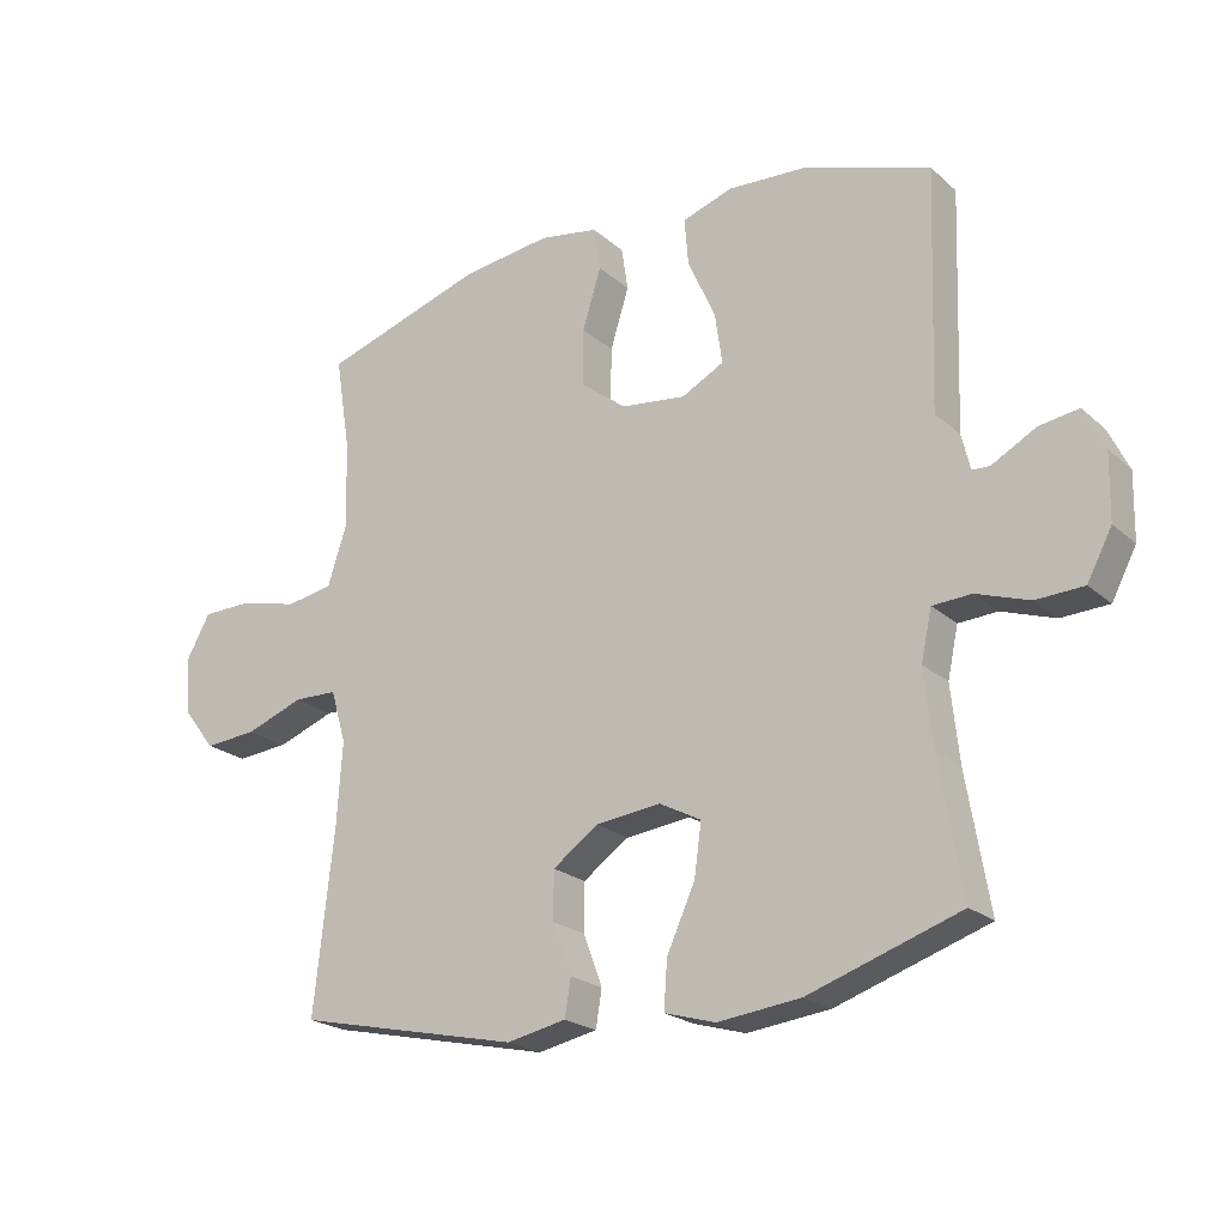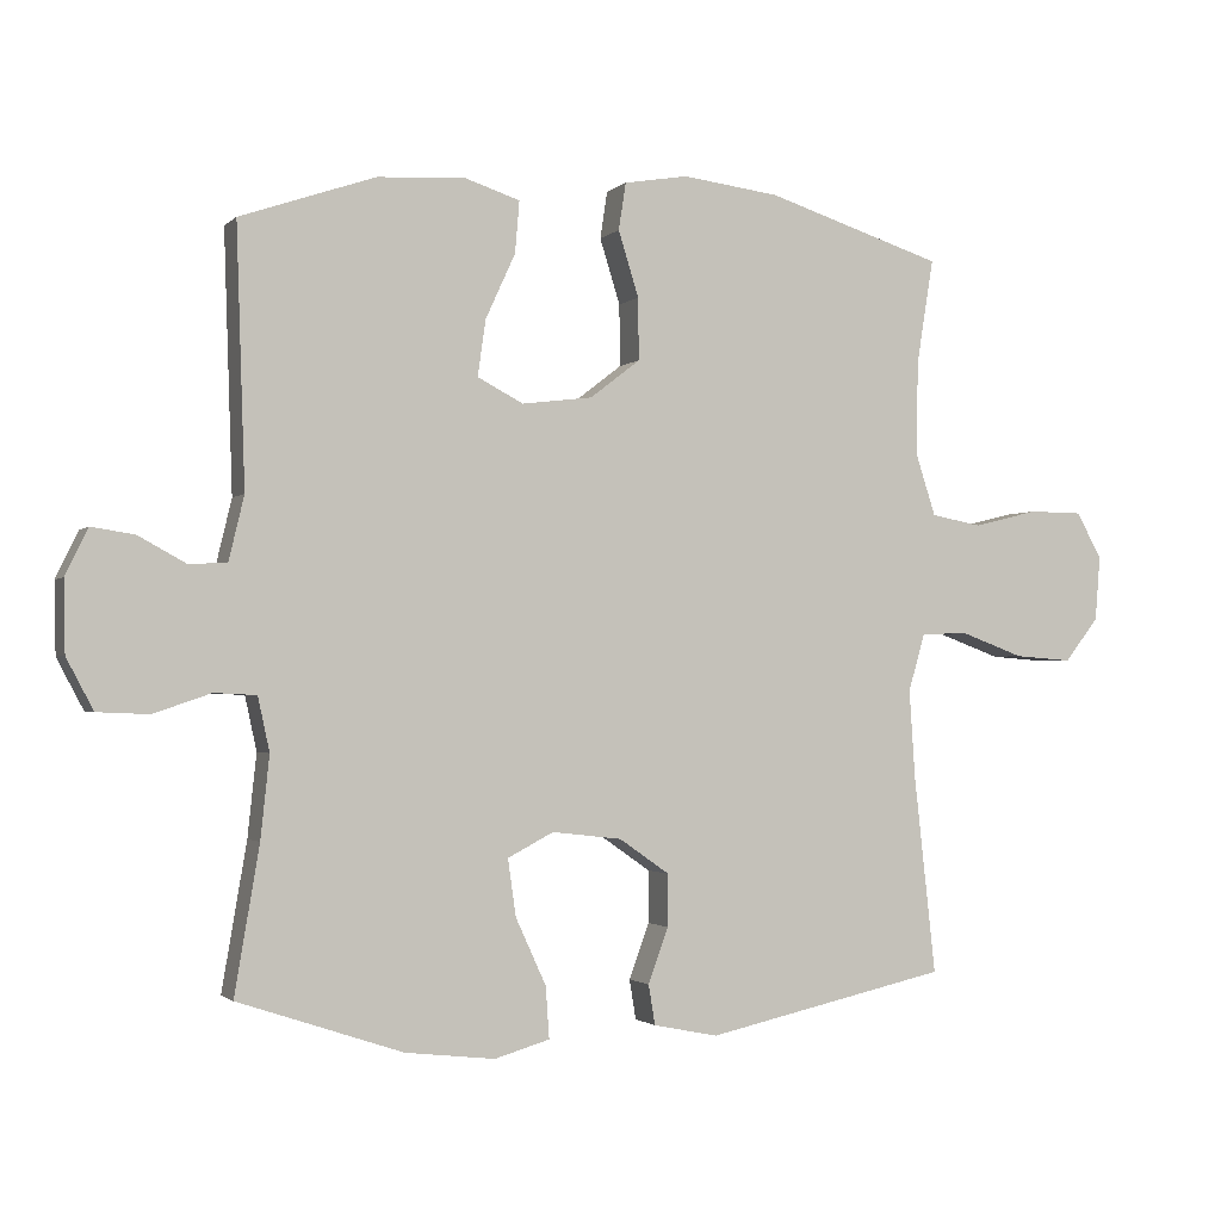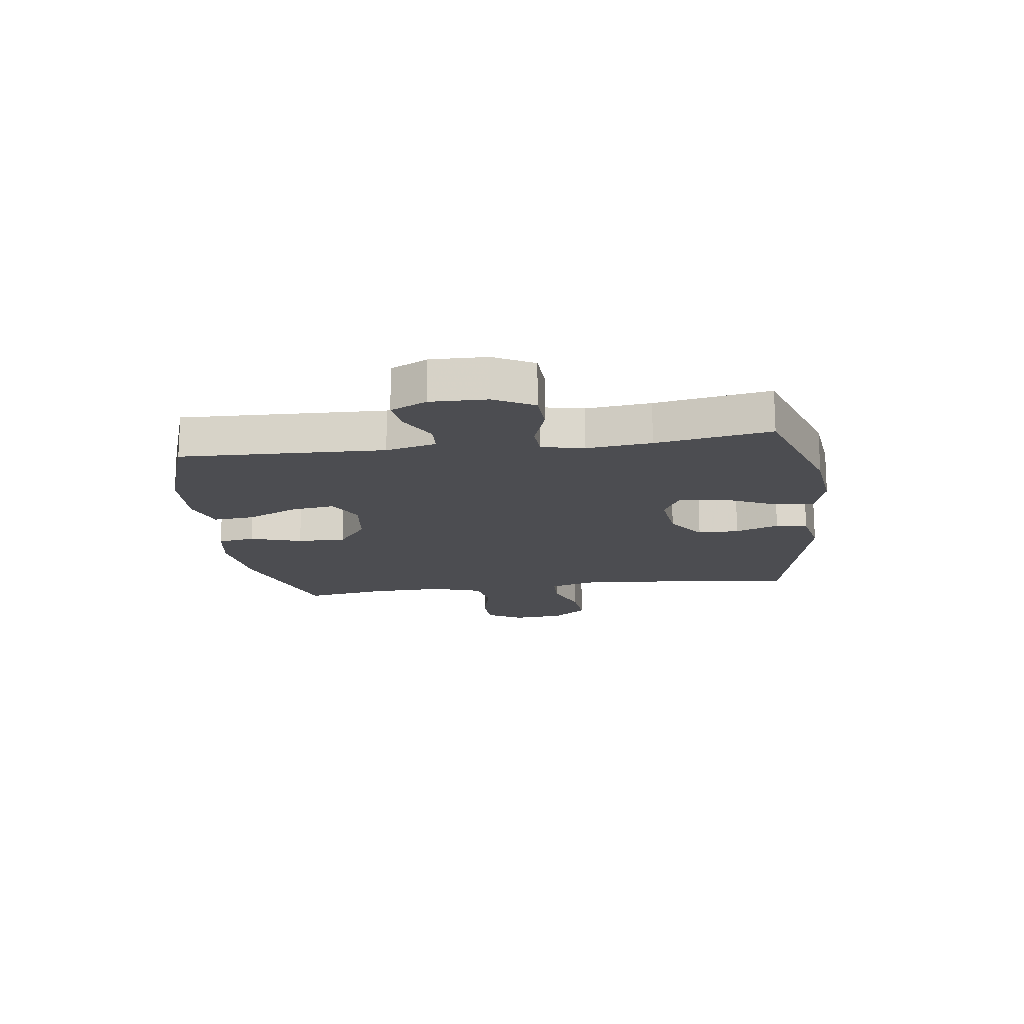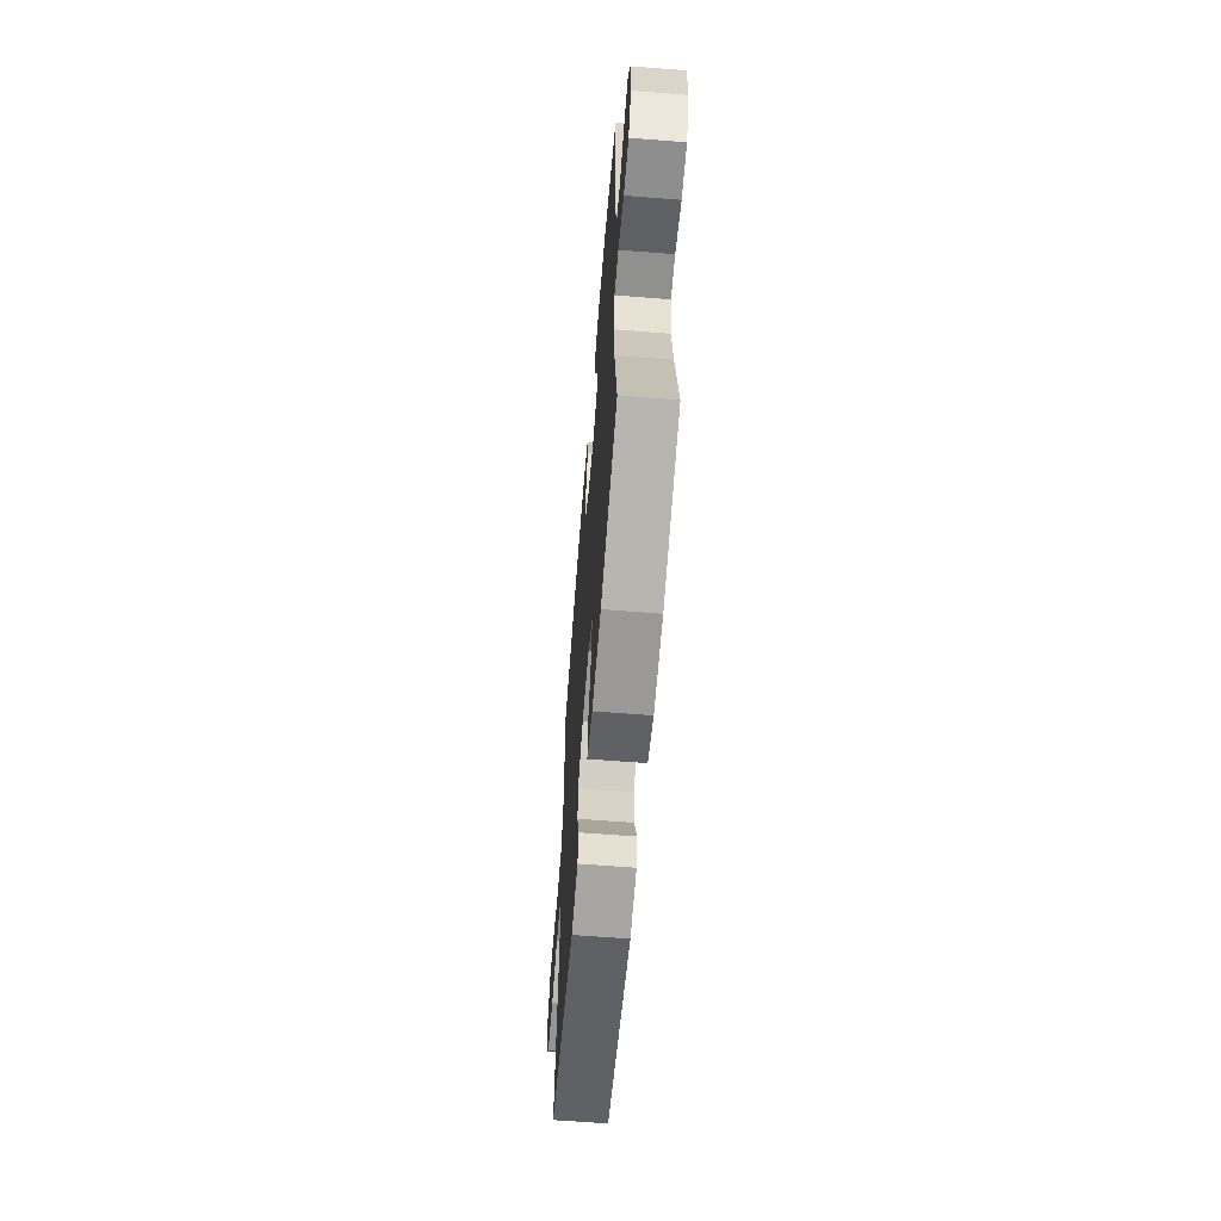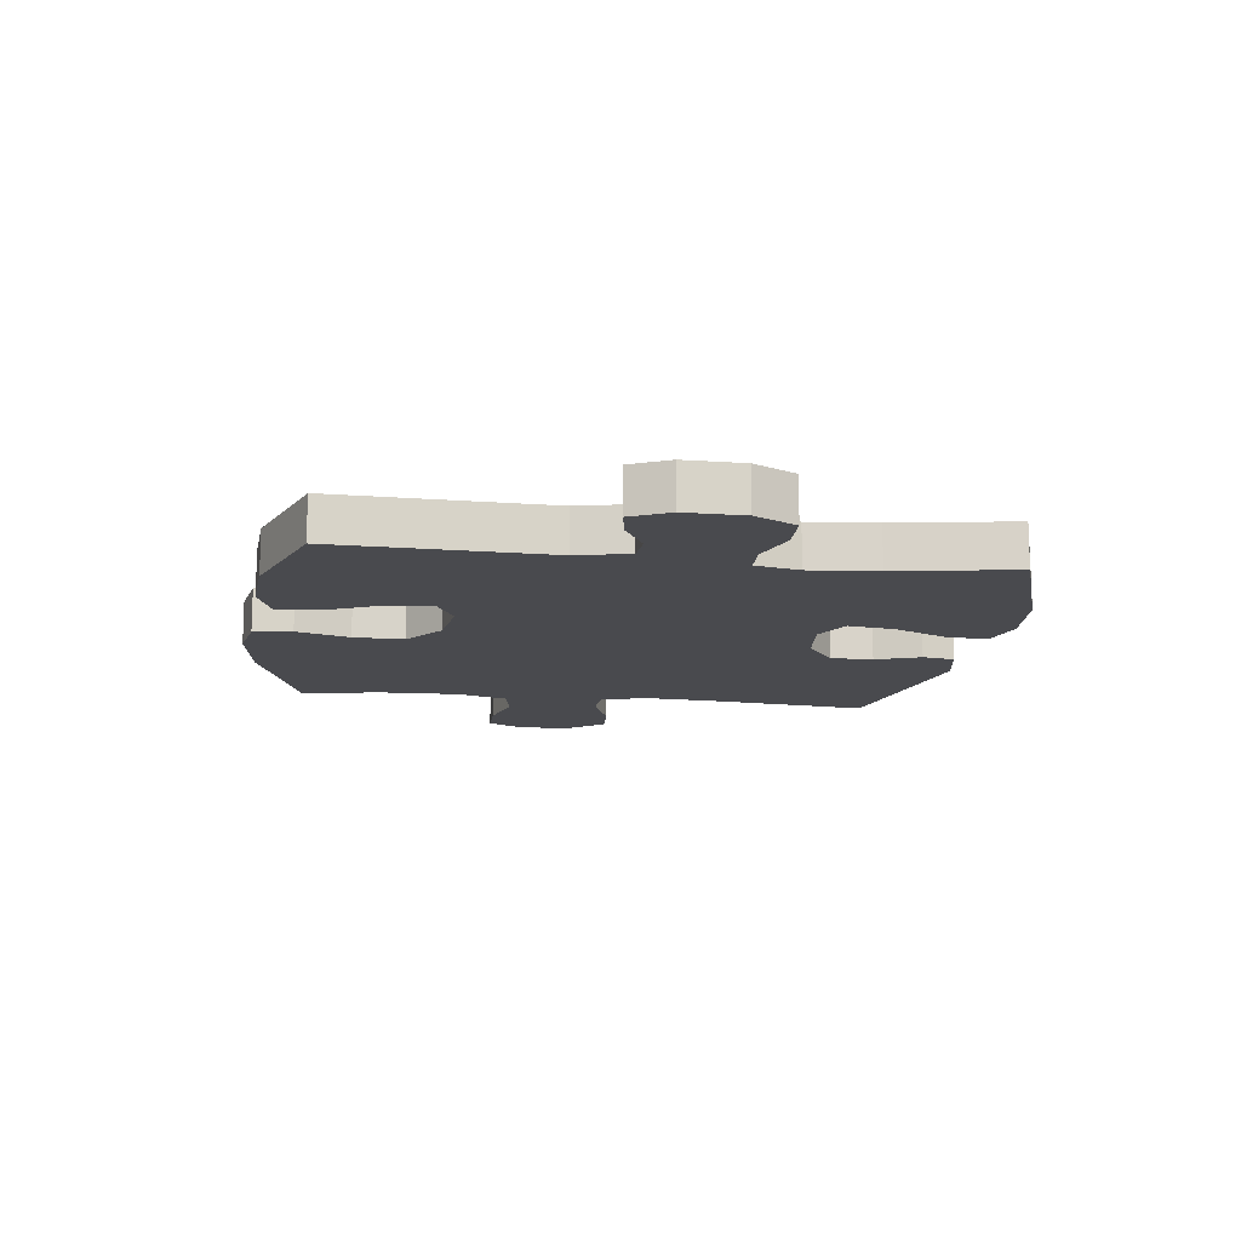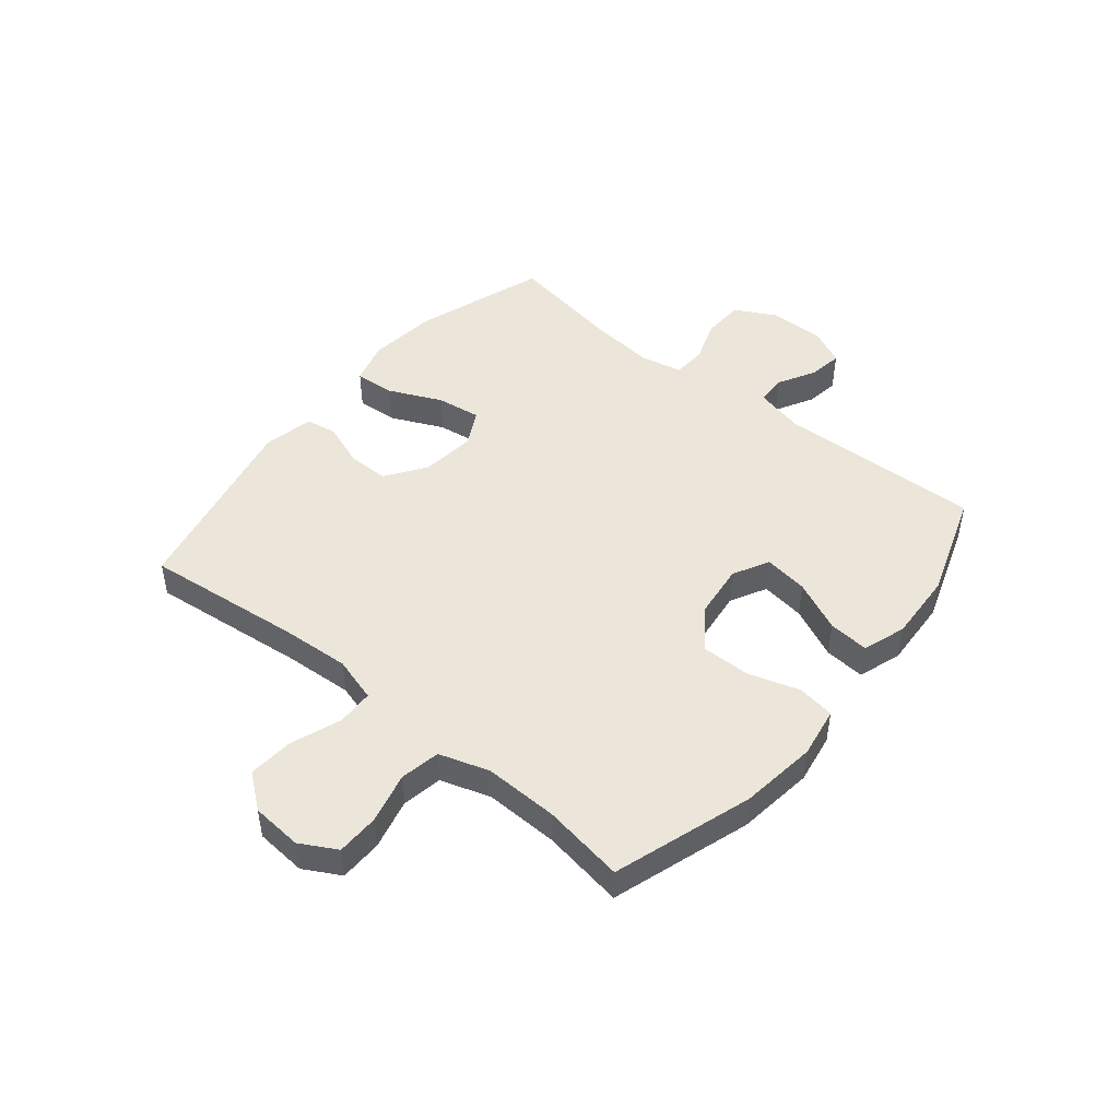
<metadata>
{"format":"obj","ext":"obj","renderer":"f3d","projection":"perspective","resolution":1024,"background":"white","views":[{"elev":-21.9,"azim":34.2,"up":"+Z"},{"elev":-1.7,"azim":158.9,"up":"+Z"},{"elev":-16.2,"azim":97.7,"up":"+Y"},{"elev":-62.6,"azim":85.4,"up":"+Z"},{"elev":-13.4,"azim":82.0,"up":"+Y"},{"elev":47.3,"azim":-50.6,"up":"+Y"}]}
</metadata>
<code>
v 0.5 0.07 0.5
v 0.488 0.07 0.145
v 0.509 0.07 0.057
v 0.561 0.07 0.054
v 0.627 0.07 0.09
v 0.686 0.07 0.099
v 0.717 0.07 0.035
v 0.715 0.07 -0.063
v 0.678 0.07 -0.133
v 0.607 0.07 -0.136
v 0.528 0.07 -0.109
v 0.47 0.07 -0.112
v 0.454 0.07 -0.186
v 0.466 0.07 -0.299
v 0.5 0.07 -0.5
v 0.273 0.07 -0.576
v 0.15 0.07 -0.59
v 0.074 0.07 -0.568
v 0.079 0.07 -0.497
v 0.121 0.07 -0.405
v 0.132 0.07 -0.327
v 0.069 0.07 -0.294
v -0.027 0.07 -0.305
v -0.096 0.07 -0.353
v -0.096 0.07 -0.425
v -0.068 0.07 -0.501
v -0.077 0.07 -0.556
v -0.166 0.07 -0.574
v -0.5 0.07 -0.5
v -0.47 0.07 -0.227
v -0.462 0.07 -0.106
v -0.485 0.07 -0.027
v -0.55 0.07 -0.025
v -0.637 0.07 -0.057
v -0.716 0.07 -0.063
v -0.763 0.07 -0.003
v -0.77 0.07 0.086
v -0.735 0.07 0.149
v -0.661 0.07 0.15
v -0.572 0.07 0.128
v -0.502 0.07 0.141
v -0.474 0.07 0.228
v -0.477 0.07 0.357
v -0.5 0.07 0.5
v -0.257 0.07 0.578
v -0.123 0.07 0.595
v -0.035 0.07 0.58
v -0.025 0.07 0.515
v -0.053 0.07 0.425
v -0.054 0.07 0.34
v 0.015 0.07 0.287
v 0.112 0.07 0.275
v 0.175 0.07 0.308
v 0.164 0.07 0.385
v 0.123 0.07 0.475
v 0.117 0.07 0.546
v 0.193 0.07 0.571
v 0.314 0.07 0.564
v 0.5 0 0.5
v 0.488 0 0.145
v 0.509 0 0.057
v 0.561 0 0.054
v 0.627 0 0.09
v 0.686 0 0.099
v 0.717 0 0.035
v 0.715 0 -0.063
v 0.678 0 -0.133
v 0.607 0 -0.136
v 0.528 0 -0.109
v 0.47 0 -0.112
v 0.454 0 -0.186
v 0.466 0 -0.299
v 0.5 0 -0.5
v 0.273 0 -0.576
v 0.15 0 -0.59
v 0.074 0 -0.568
v 0.079 0 -0.497
v 0.121 0 -0.405
v 0.132 0 -0.327
v 0.069 0 -0.294
v -0.027 0 -0.305
v -0.096 0 -0.353
v -0.096 0 -0.425
v -0.068 0 -0.501
v -0.077 0 -0.556
v -0.166 0 -0.574
v -0.5 0 -0.5
v -0.47 0 -0.227
v -0.462 0 -0.106
v -0.485 0 -0.027
v -0.55 0 -0.025
v -0.637 0 -0.057
v -0.716 0 -0.063
v -0.763 0 -0.003
v -0.77 0 0.086
v -0.735 0 0.149
v -0.661 0 0.15
v -0.572 0 0.128
v -0.502 0 0.141
v -0.474 0 0.228
v -0.477 0 0.357
v -0.5 0 0.5
v -0.257 0 0.578
v -0.123 0 0.595
v -0.035 0 0.58
v -0.025 0 0.515
v -0.053 0 0.425
v -0.054 0 0.34
v 0.015 0 0.287
v 0.112 0 0.275
v 0.175 0 0.308
v 0.164 0 0.385
v 0.123 0 0.475
v 0.117 0 0.546
v 0.193 0 0.571
v 0.314 0 0.564
f 58 1 2
f 57 58 2
f 56 57 2
f 55 56 2
f 54 55 2
f 53 54 2 3
f 52 53 3
f 51 52 3
f 47 48 49
f 46 47 49
f 45 46 49
f 44 45 49
f 43 44 49
f 42 43 49 50
f 41 42 50 51
f 38 39 40
f 37 38 40
f 36 37 40
f 35 36 40
f 34 35 40
f 33 34 40
f 32 33 40 41
f 41 51 3
f 32 41 3
f 31 32 3
f 28 29 30
f 27 28 30
f 26 27 30
f 25 26 30
f 24 25 30 31
f 18 19 20
f 17 18 20
f 16 17 20
f 15 16 20
f 14 15 20
f 13 14 20 21
f 12 13 21 22
f 9 10 11
f 8 9 11
f 7 8 11
f 6 7 11
f 5 6 11
f 4 5 11
f 4 11 12
f 12 22 23
f 4 12 23
f 3 4 23
f 23 24 31
f 3 23 31
f 60 59 116
f 60 116 115
f 60 115 114
f 60 114 113
f 60 113 112
f 61 60 112 111
f 61 111 110
f 61 110 109
f 107 106 105
f 107 105 104
f 107 104 103
f 107 103 102
f 107 102 101
f 108 107 101 100
f 109 108 100 99
f 98 97 96
f 98 96 95
f 98 95 94
f 98 94 93
f 98 93 92
f 98 92 91
f 99 98 91 90
f 61 109 99
f 61 99 90
f 61 90 89
f 88 87 86
f 88 86 85
f 88 85 84
f 88 84 83
f 89 88 83 82
f 78 77 76
f 78 76 75
f 78 75 74
f 78 74 73
f 78 73 72
f 79 78 72 71
f 80 79 71 70
f 69 68 67
f 69 67 66
f 69 66 65
f 69 65 64
f 69 64 63
f 69 63 62
f 70 69 62
f 81 80 70
f 81 70 62
f 81 62 61
f 89 82 81
f 89 81 61
f 1 59 60 2
f 2 60 61 3
f 3 61 62 4
f 4 62 63 5
f 5 63 64 6
f 6 64 65 7
f 7 65 66 8
f 8 66 67 9
f 9 67 68 10
f 10 68 69 11
f 11 69 70 12
f 12 70 71 13
f 13 71 72 14
f 14 72 73 15
f 15 73 74 16
f 16 74 75 17
f 17 75 76 18
f 18 76 77 19
f 19 77 78 20
f 20 78 79 21
f 21 79 80 22
f 22 80 81 23
f 23 81 82 24
f 24 82 83 25
f 25 83 84 26
f 26 84 85 27
f 27 85 86 28
f 28 86 87 29
f 29 87 88 30
f 30 88 89 31
f 31 89 90 32
f 32 90 91 33
f 33 91 92 34
f 34 92 93 35
f 35 93 94 36
f 36 94 95 37
f 37 95 96 38
f 38 96 97 39
f 39 97 98 40
f 40 98 99 41
f 41 99 100 42
f 42 100 101 43
f 43 101 102 44
f 44 102 103 45
f 45 103 104 46
f 46 104 105 47
f 47 105 106 48
f 48 106 107 49
f 49 107 108 50
f 50 108 109 51
f 51 109 110 52
f 52 110 111 53
f 53 111 112 54
f 54 112 113 55
f 55 113 114 56
f 56 114 115 57
f 57 115 116 58
f 58 116 59 1

</code>
